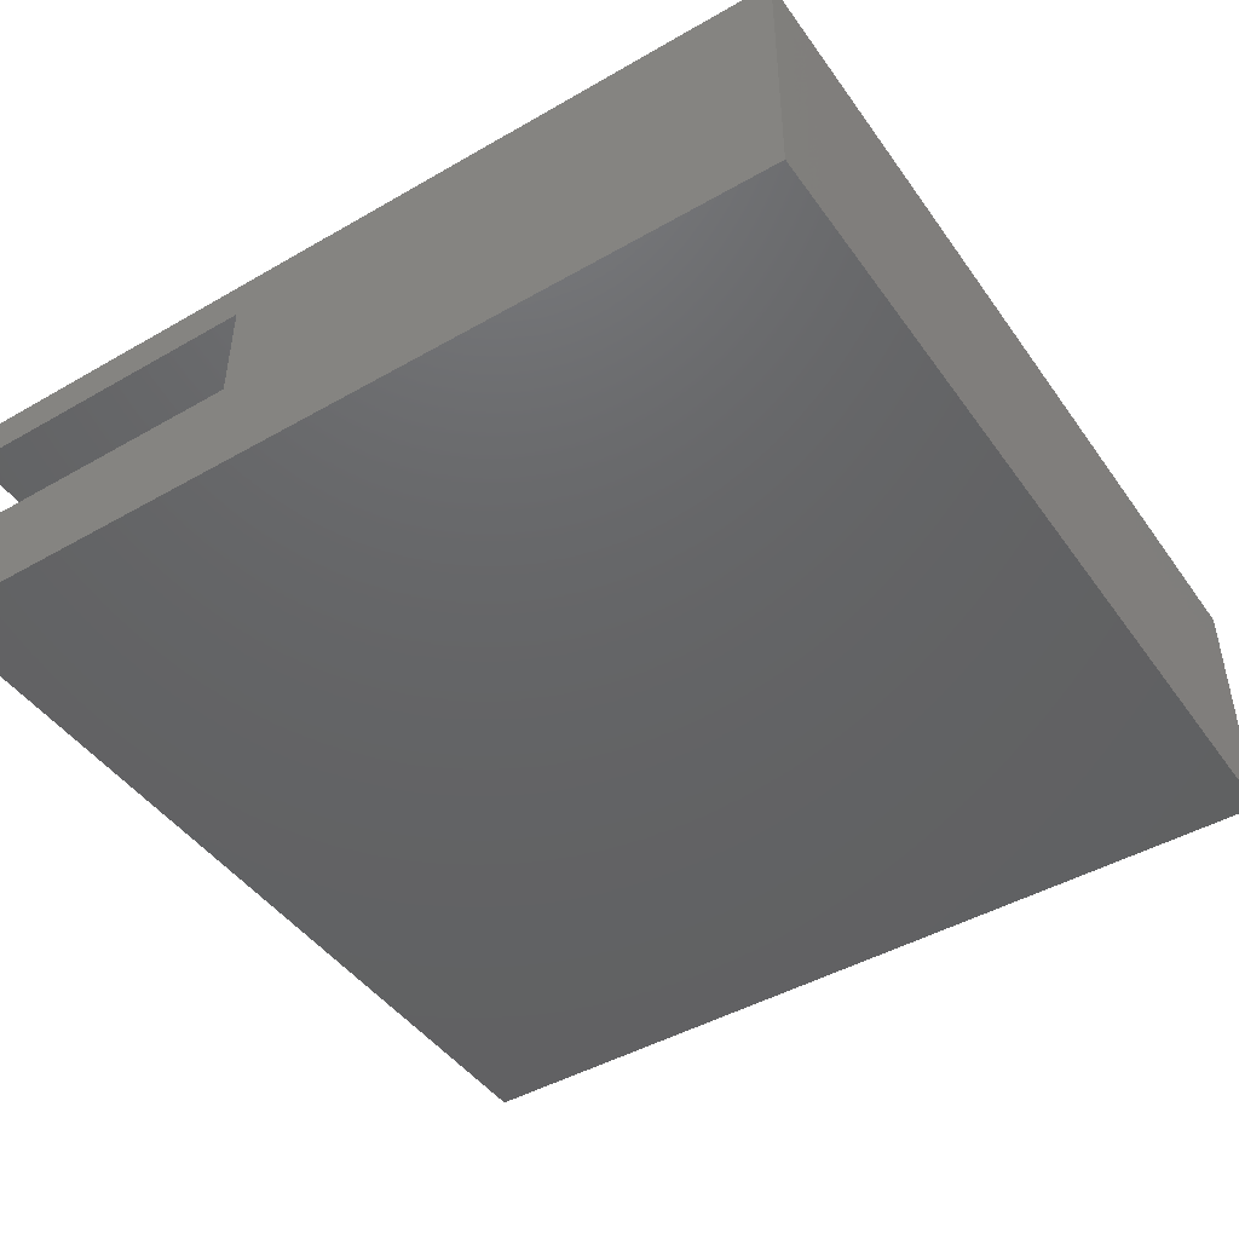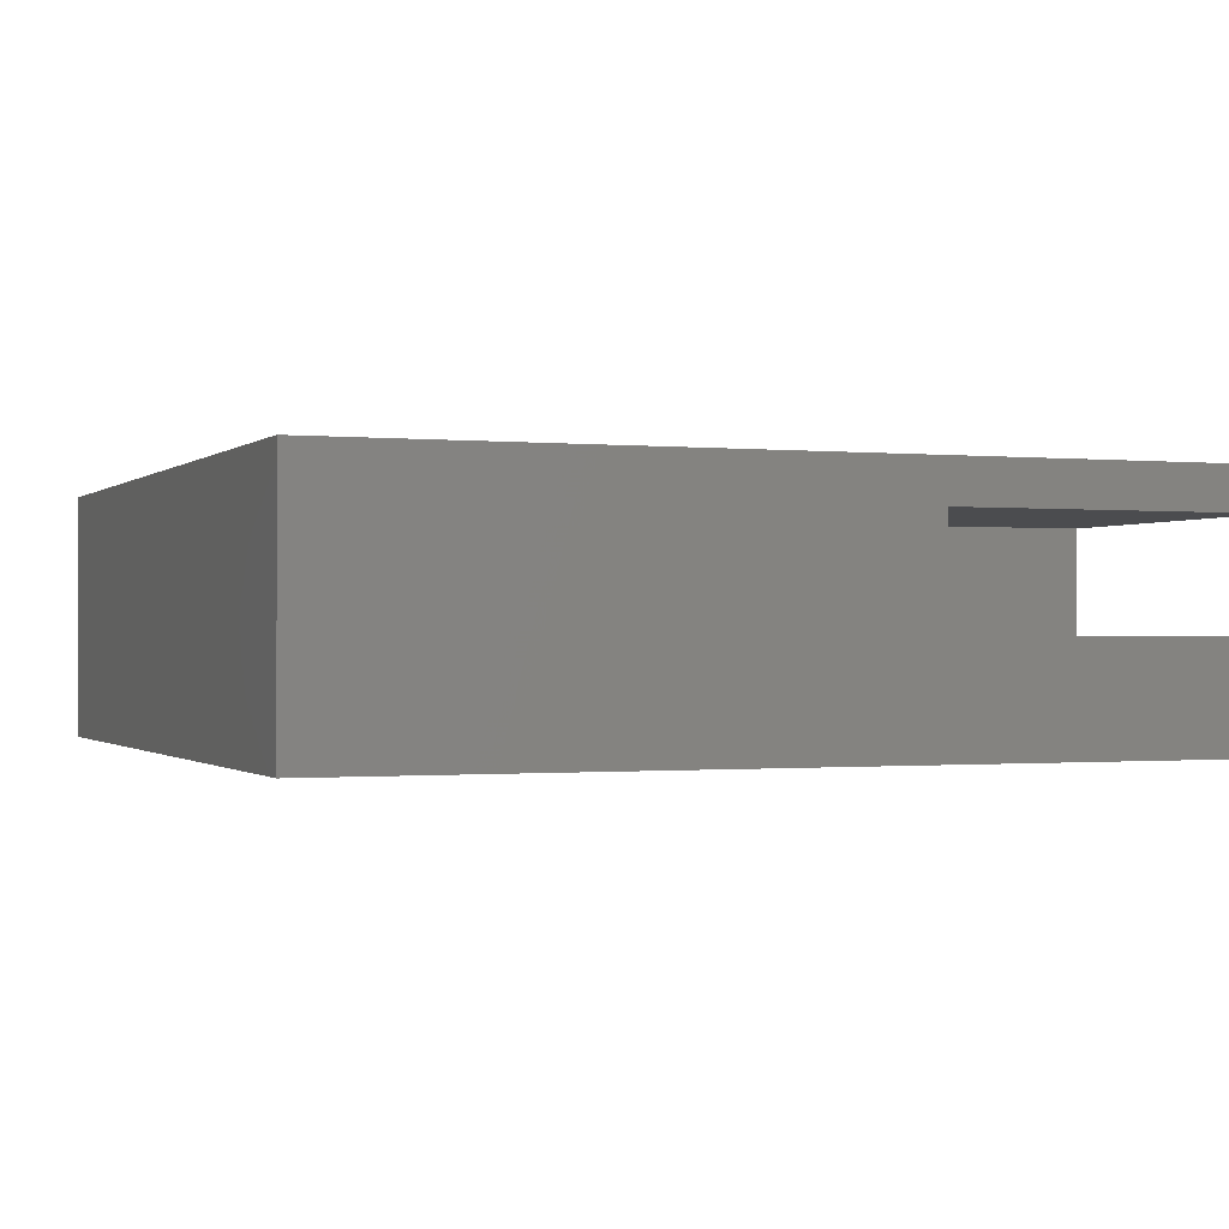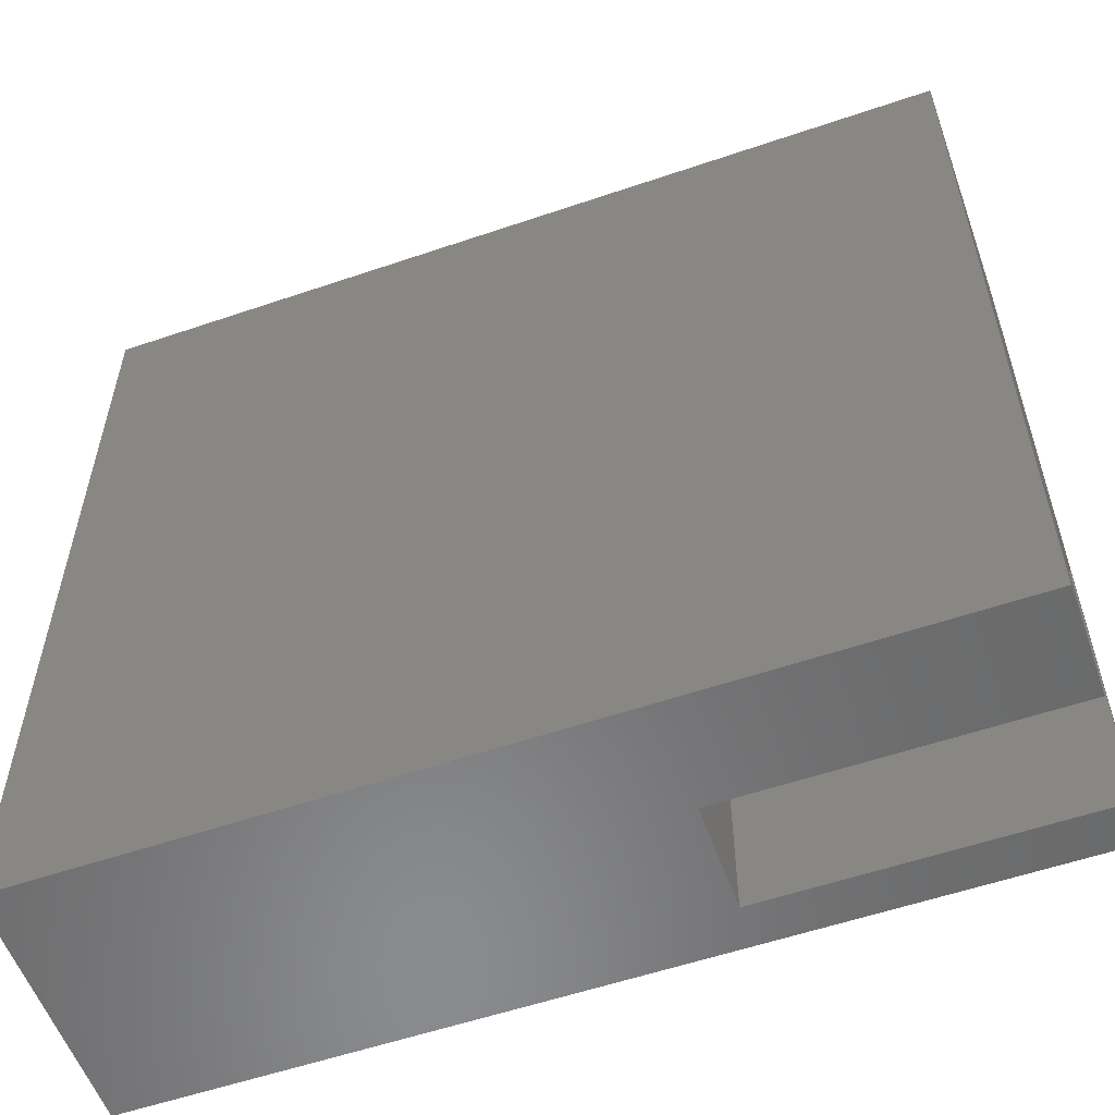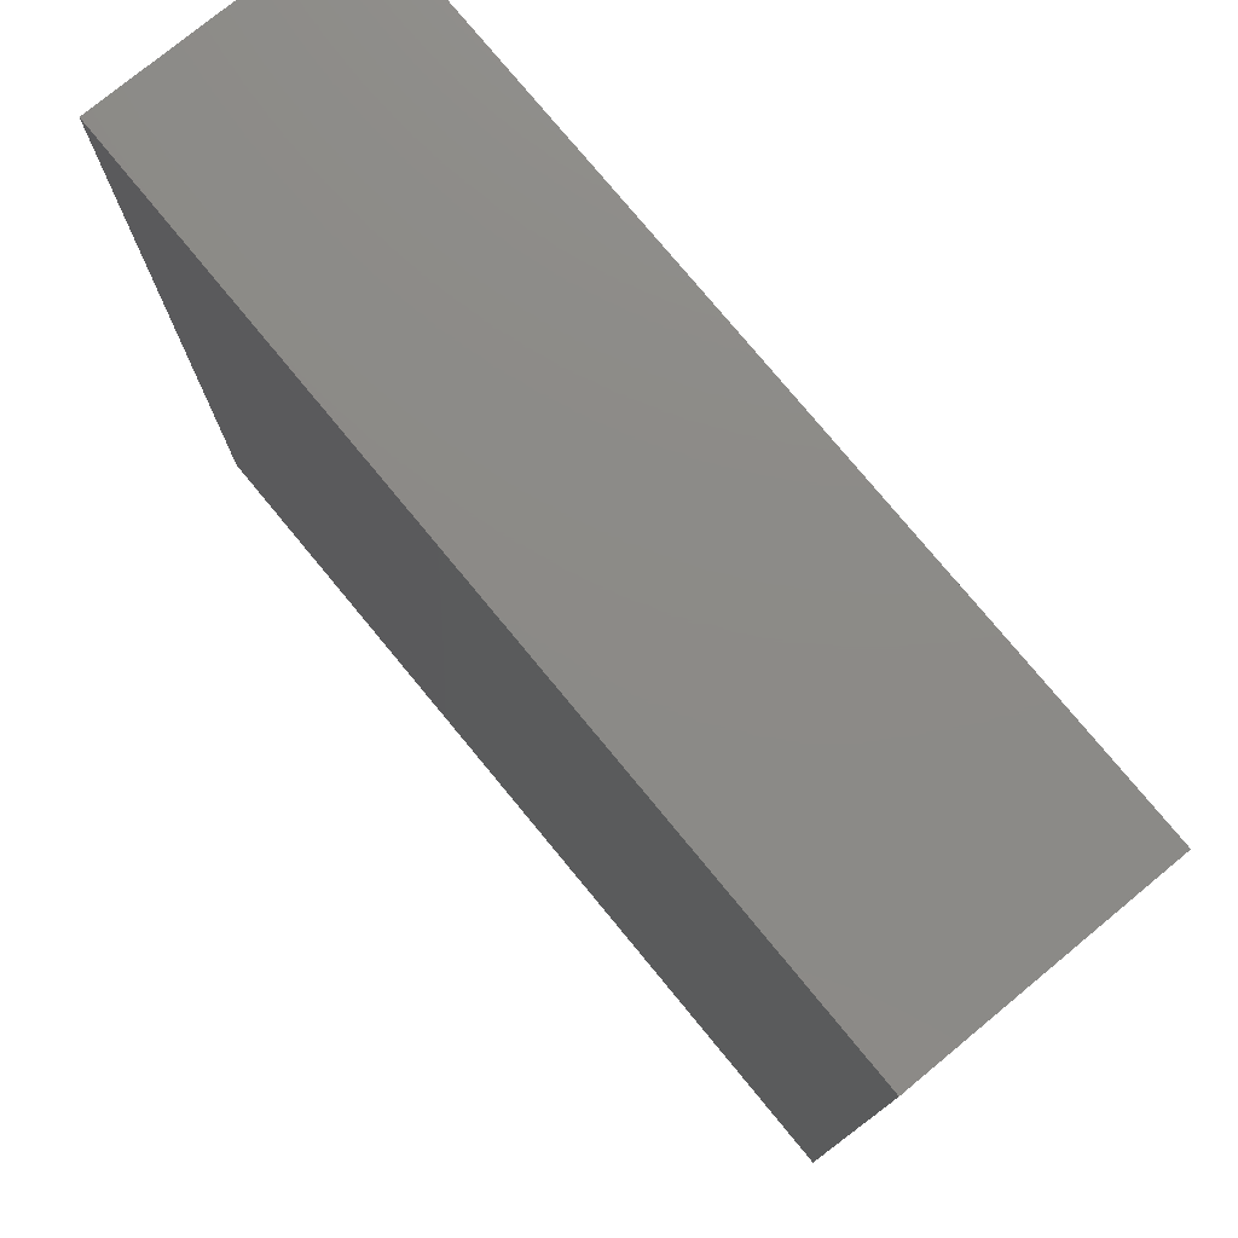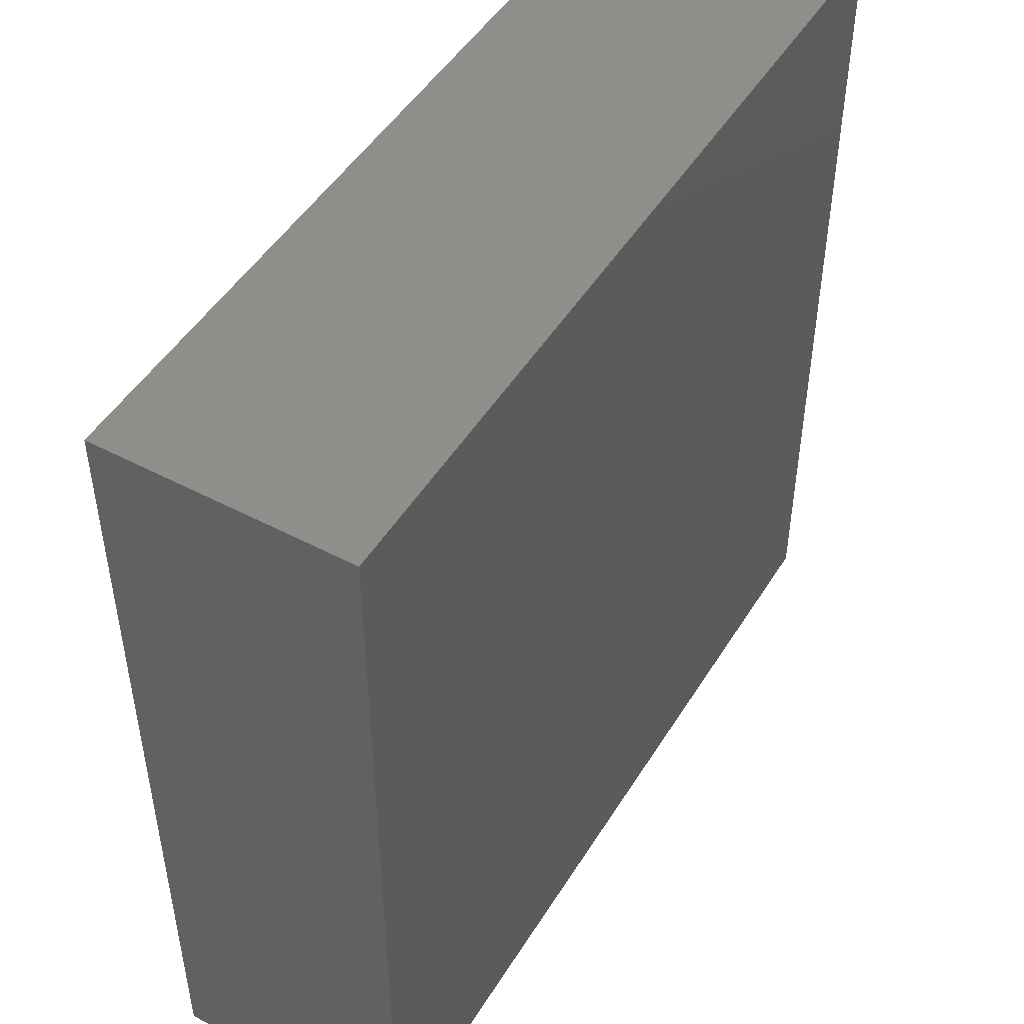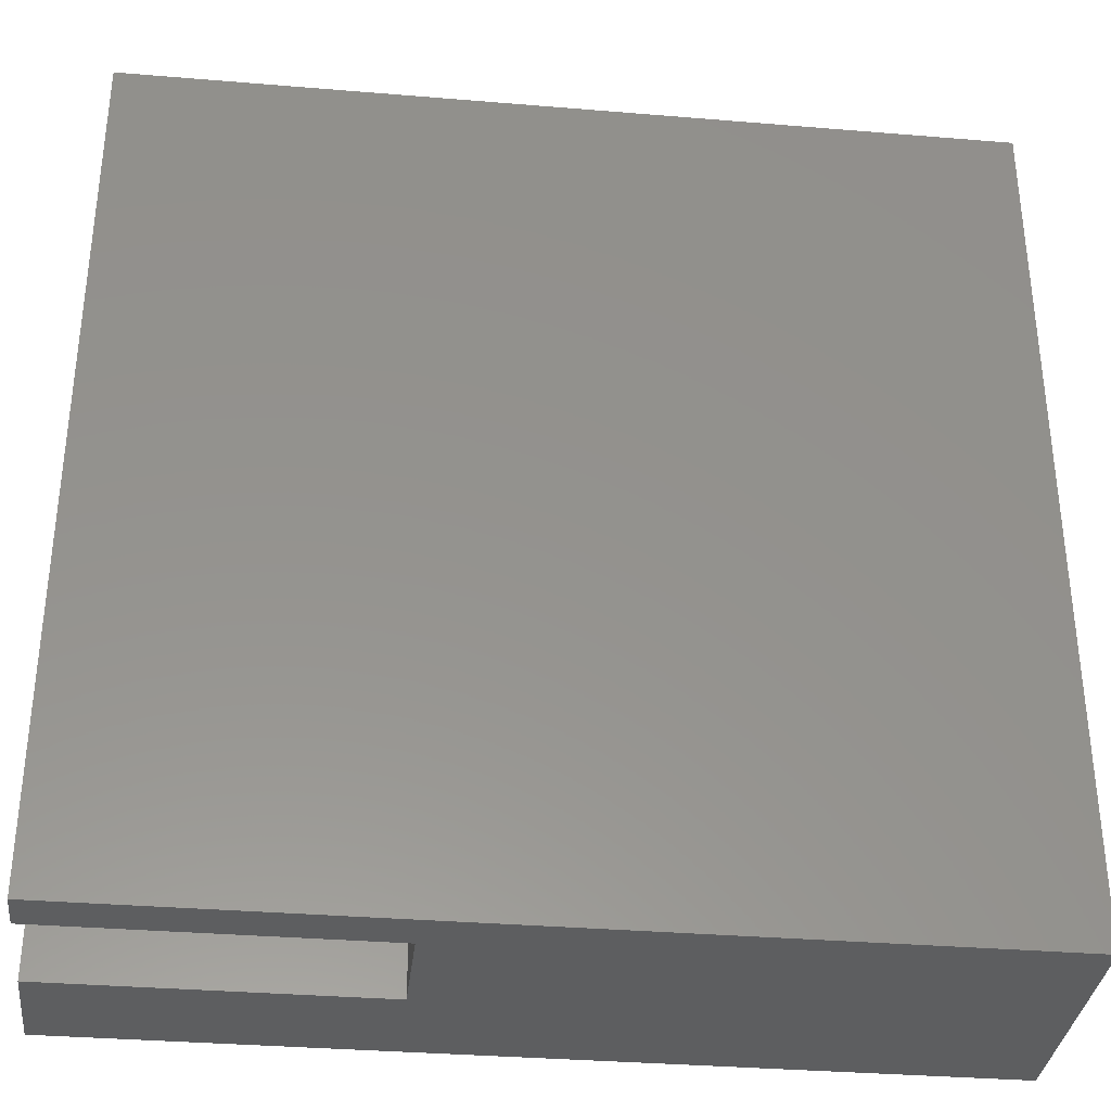
<metadata>
{"format":"stl","ext":"stl","renderer":"f3d","projection":"perspective","resolution":1024,"background":"white","views":[{"elev":-45.7,"azim":33.4,"up":"+Z"},{"elev":-0.6,"azim":-111.3,"up":"+Z"},{"elev":-56.5,"azim":-160.4,"up":"+Y"},{"elev":76.9,"azim":-129.5,"up":"+Y"},{"elev":48.5,"azim":120.5,"up":"+Y"},{"elev":-34.2,"azim":-6.4,"up":"+Y"}]}
</metadata>
<code>
# stl→obj: 16 verts, 28 faces
v 0 0 0
v 0 0 5
v 0 41.5 0
v 0 15 5
v 0 15 10
v 0 0 10
v 0 0 12
v 0 41.5 12
v 41.5 0 0
v 15 0 5
v 41.5 0 12
v 15 0 10
v 41.5 41.5 0
v 41.5 41.5 12
v 15 15 10
v 15 15 5
f 1 2 3
f 3 2 4
f 3 4 5
f 5 6 7
f 5 7 8
f 5 8 3
f 2 1 9
f 10 2 9
f 7 6 11
f 6 12 11
f 11 10 9
f 12 10 11
f 1 3 9
f 9 3 13
f 3 8 13
f 13 8 14
f 8 7 11
f 14 8 11
f 15 12 5
f 5 12 6
f 16 15 5
f 4 16 5
f 10 16 4
f 2 10 4
f 15 16 12
f 12 16 10
f 11 9 13
f 14 11 13

</code>
